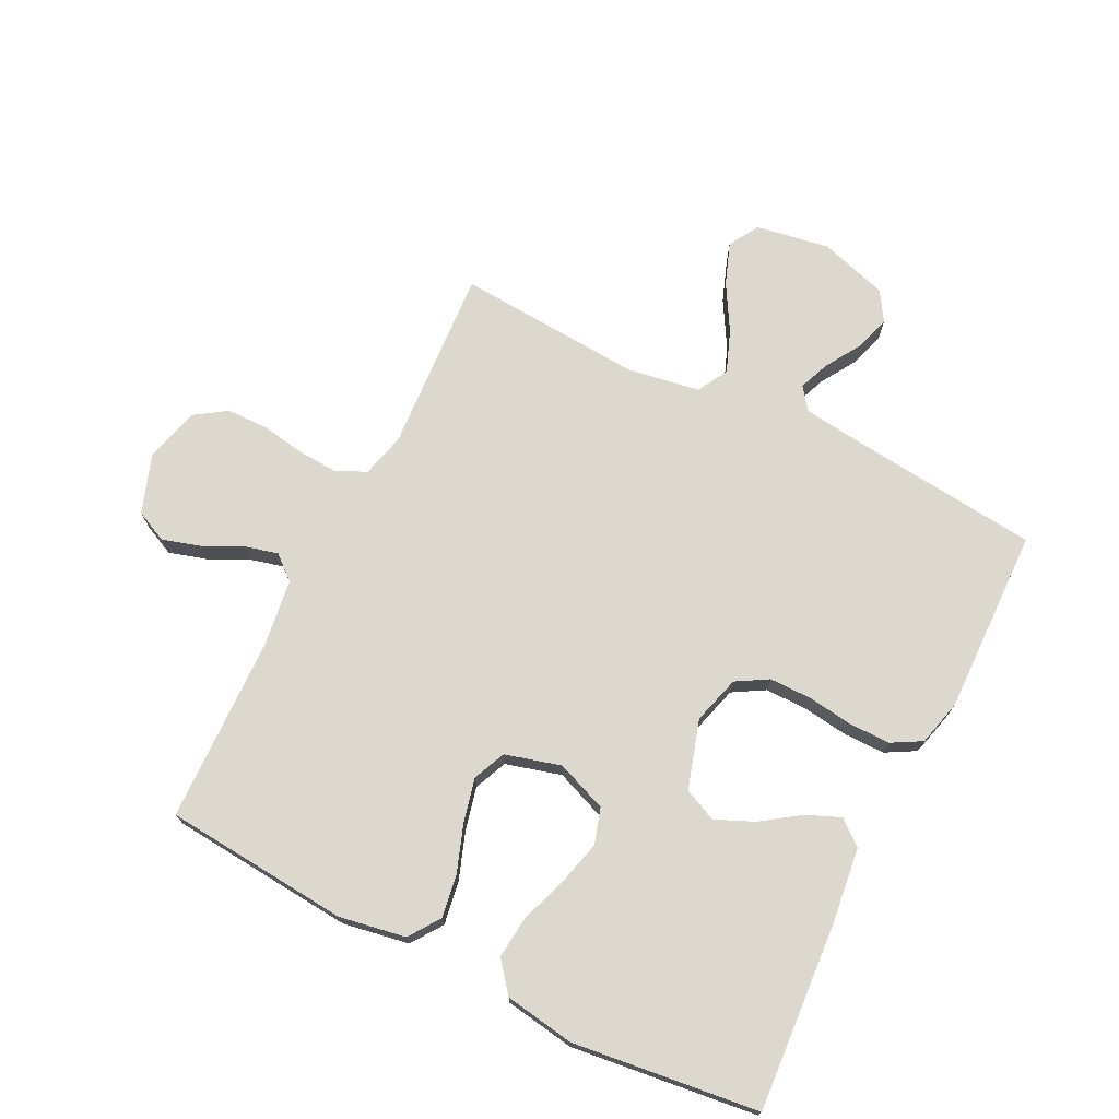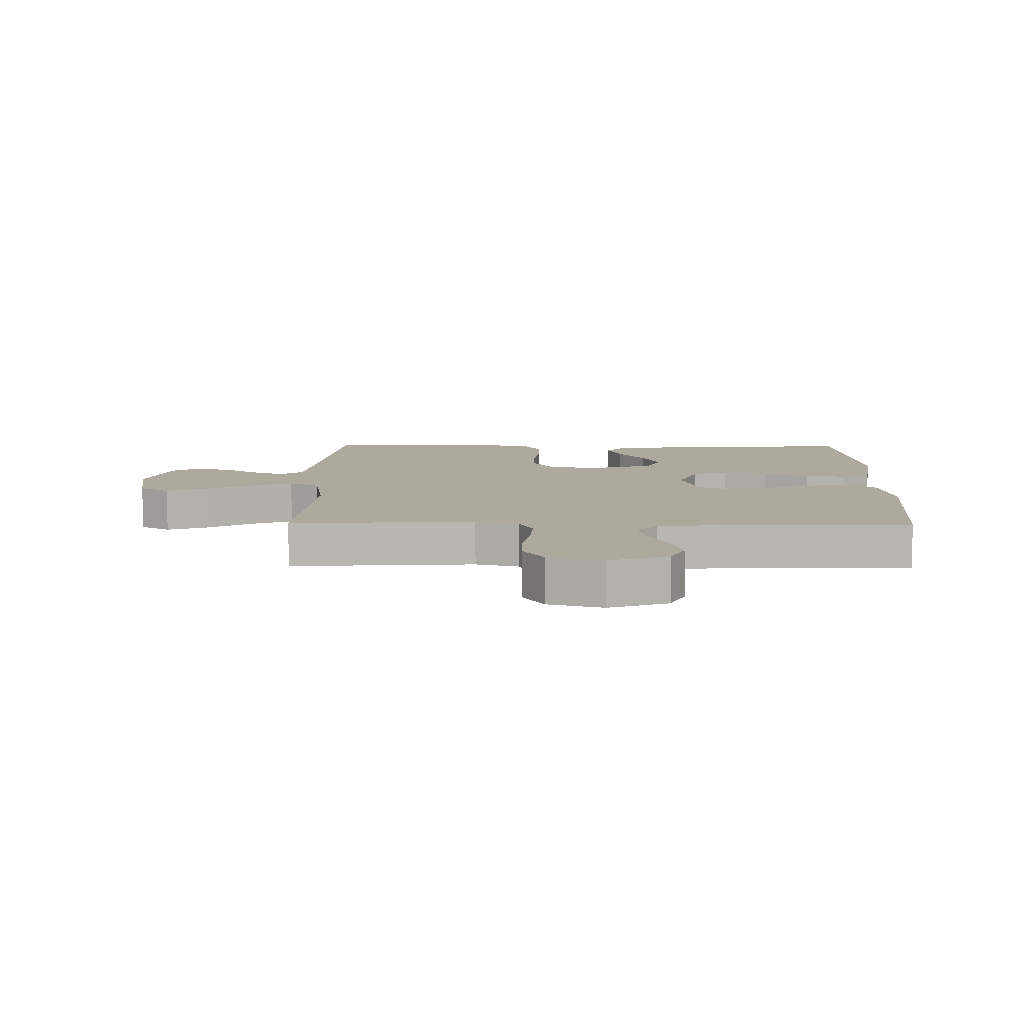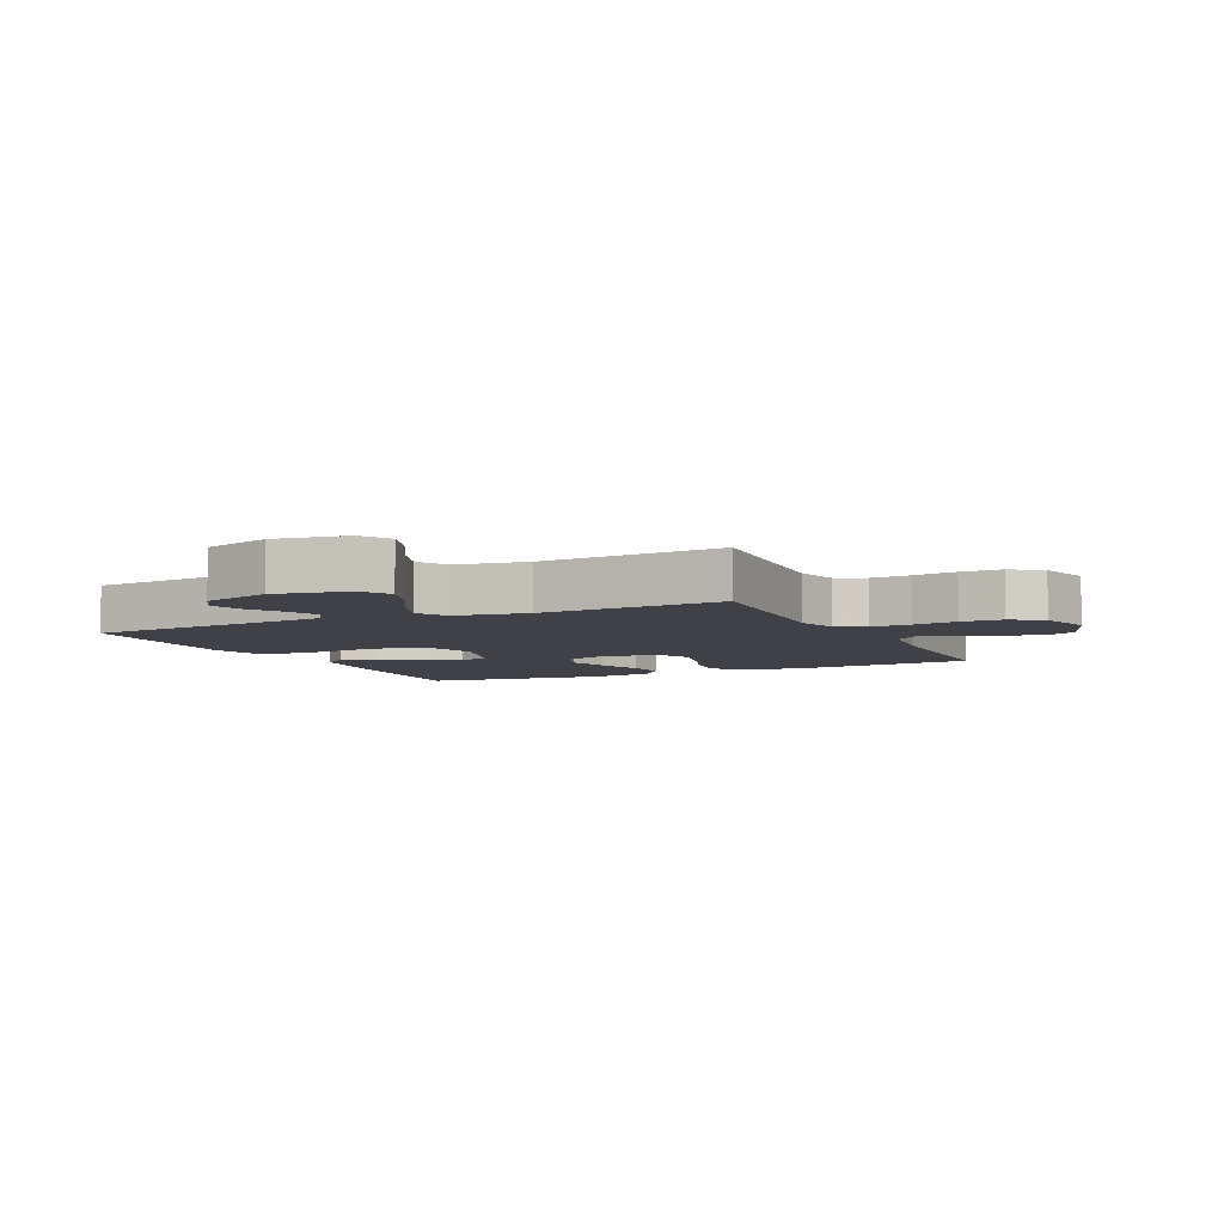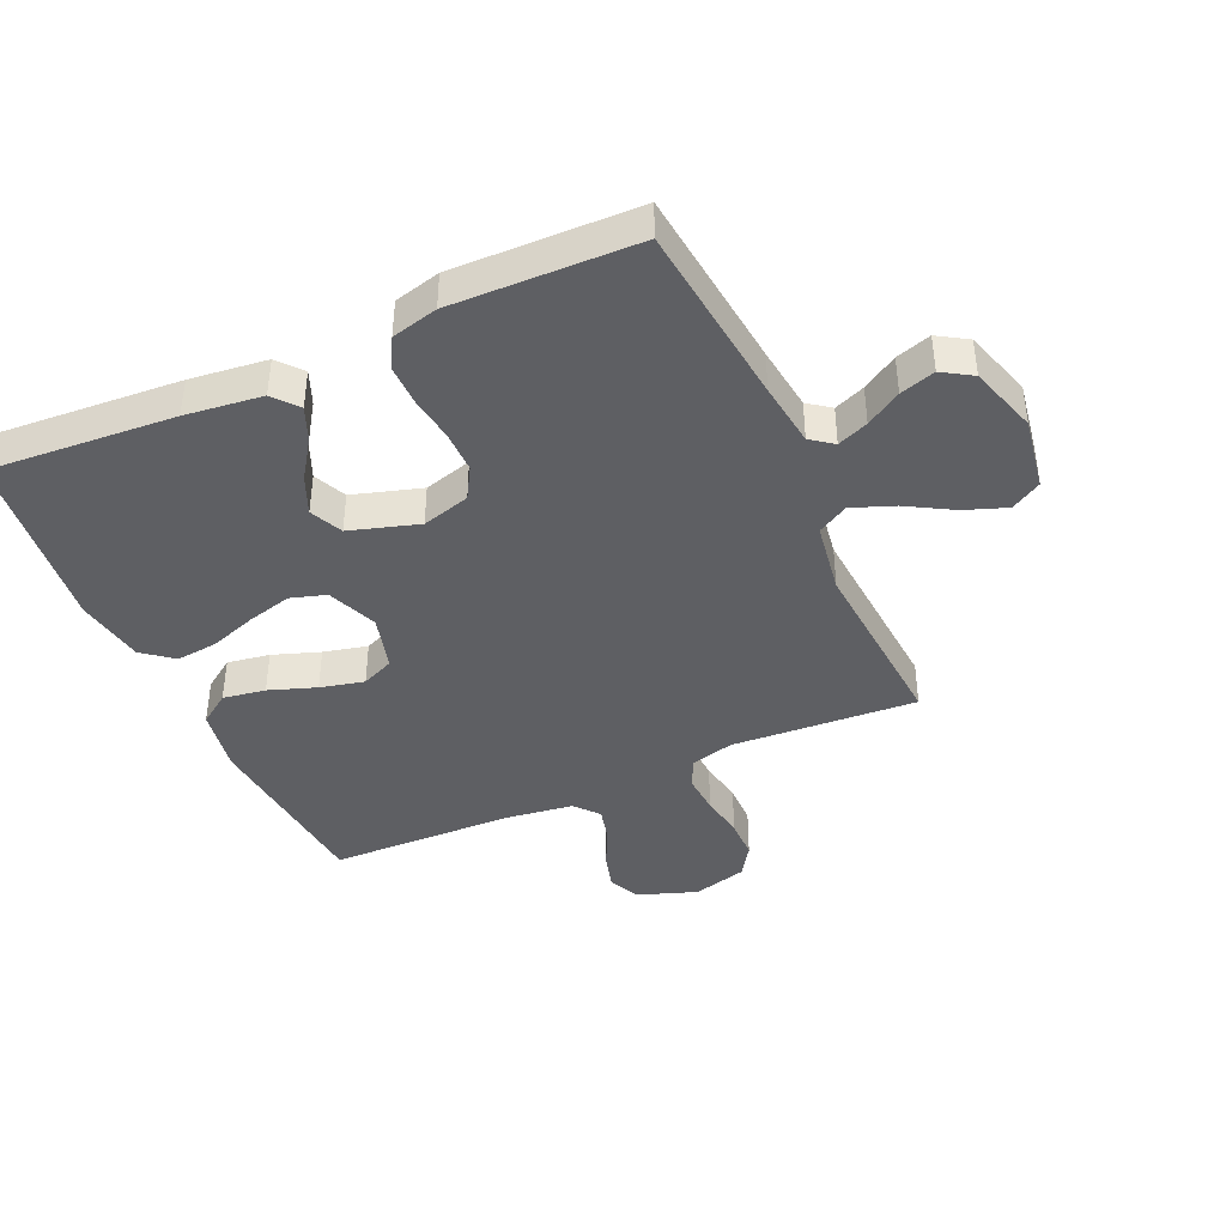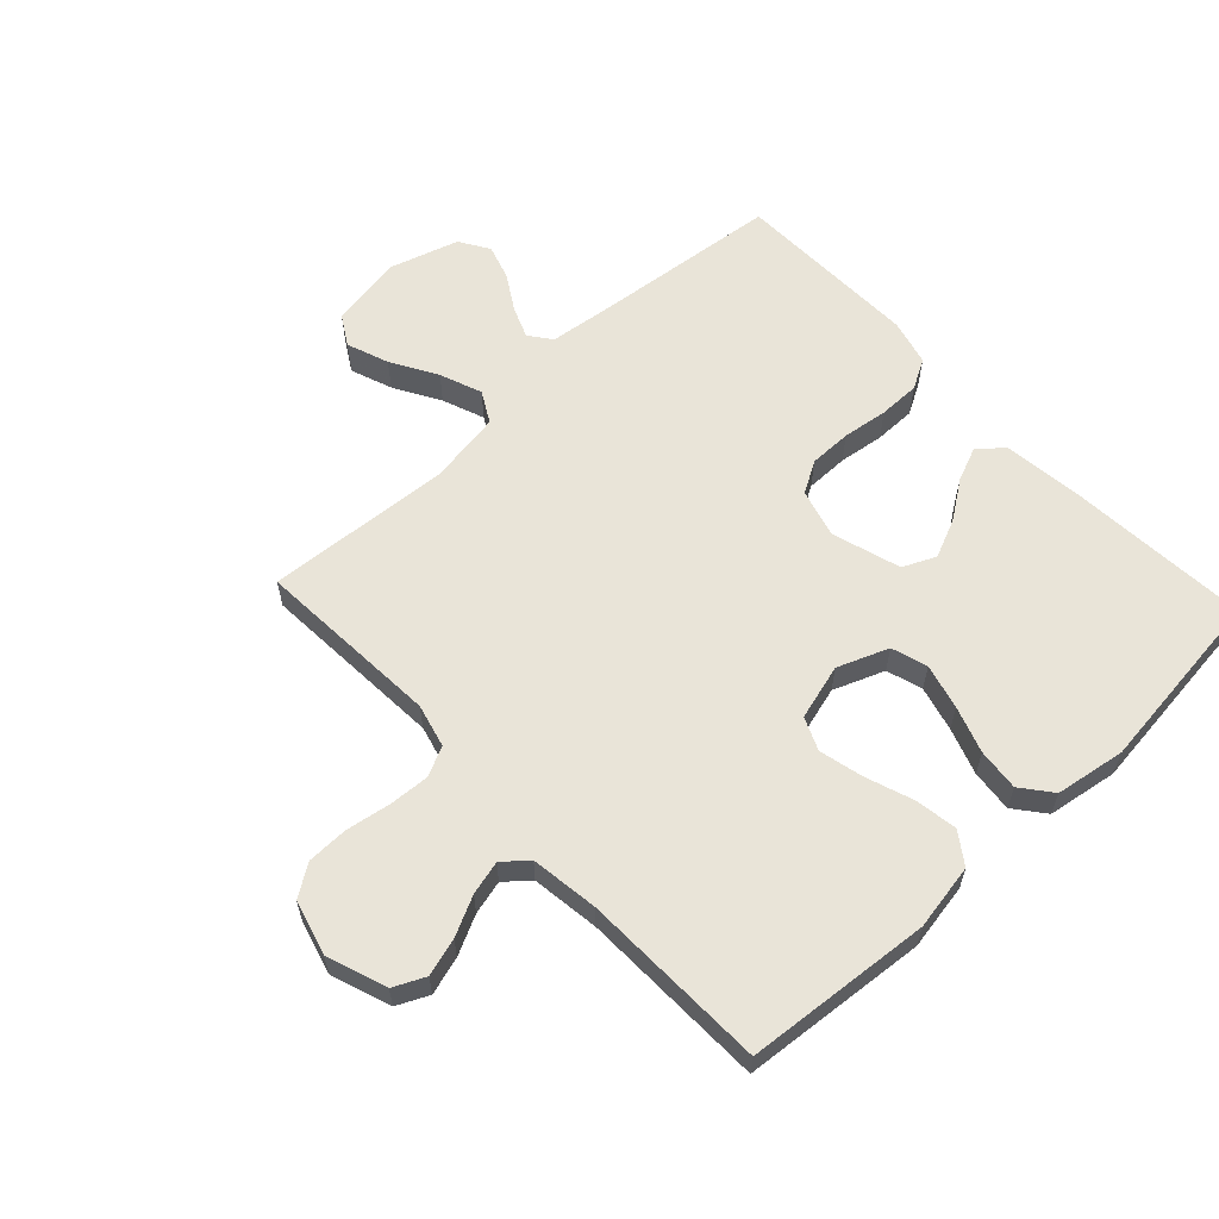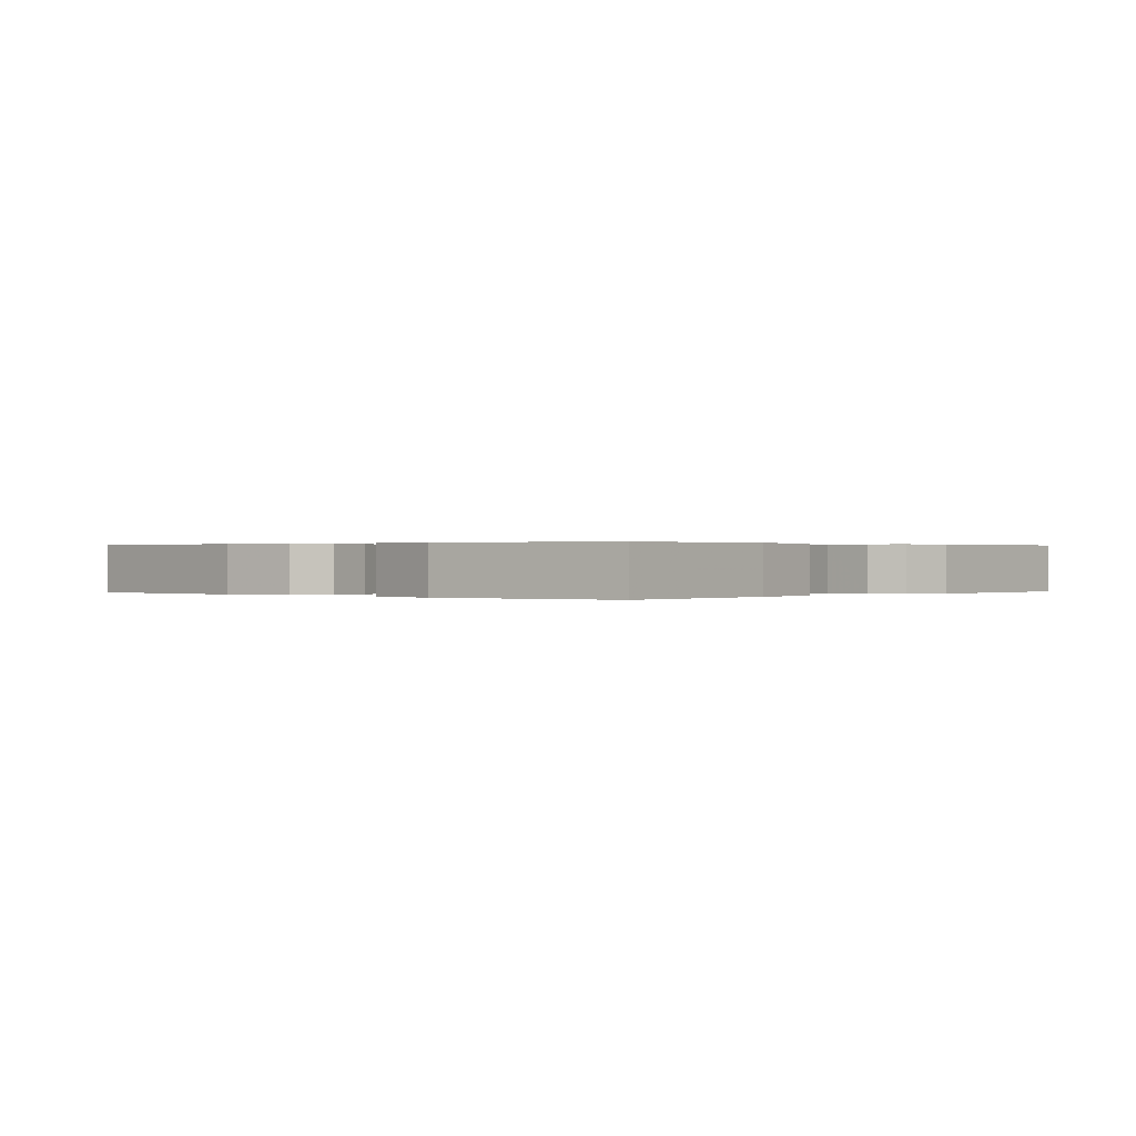
<metadata>
{"format":"obj","ext":"obj","renderer":"f3d","projection":"perspective","resolution":1024,"background":"white","views":[{"elev":72.5,"azim":26.6,"up":"+Y"},{"elev":9.0,"azim":-89.2,"up":"+Y"},{"elev":-6.0,"azim":-154.6,"up":"+Y"},{"elev":-41.1,"azim":114.3,"up":"+Y"},{"elev":60.4,"azim":-43.0,"up":"+Y"},{"elev":0.2,"azim":41.1,"up":"+Y"}]}
</metadata>
<code>
v -0.5 0.07 -0.5
v -0.481 0.07 -0.2
v -0.499 0.07 -0.13
v -0.547 0.07 -0.107
v -0.612 0.07 -0.111
v -0.684 0.07 -0.123
v -0.751 0.07 -0.122
v -0.802 0.07 -0.088
v -0.826 0.07 0
v -0.792 0.07 0.096
v -0.741 0.07 0.12
v -0.68 0.07 0.102
v -0.617 0.07 0.071
v -0.562 0.07 0.057
v -0.523 0.07 0.09
v -0.508 0.07 0.2
v -0.5 0.07 0.5
v -0.2 0.07 0.526
v -0.093 0.07 0.507
v -0.058 0.07 0.457
v -0.069 0.07 0.388
v -0.096 0.07 0.312
v -0.113 0.07 0.241
v -0.09 0.07 0.188
v 0 0.07 0.163
v 0.082 0.07 0.195
v 0.1 0.07 0.253
v 0.081 0.07 0.326
v 0.055 0.07 0.401
v 0.048 0.07 0.469
v 0.087 0.07 0.518
v 0.2 0.07 0.536
v 0.5 0.07 0.5
v 0.479 0.07 0.2
v 0.464 0.07 0.075
v 0.424 0.07 0.042
v 0.369 0.07 0.065
v 0.307 0.07 0.108
v 0.245 0.07 0.135
v 0.192 0.07 0.111
v 0.158 0.07 0
v 0.18 0.07 -0.078
v 0.231 0.07 -0.108
v 0.3 0.07 -0.108
v 0.373 0.07 -0.098
v 0.44 0.07 -0.098
v 0.488 0.07 -0.125
v 0.507 0.07 -0.2
v 0.5 0.07 -0.5
v 0.2 0.07 -0.532
v 0.095 0.07 -0.545
v 0.068 0.07 -0.581
v 0.088 0.07 -0.631
v 0.123 0.07 -0.688
v 0.141 0.07 -0.745
v 0.111 0.07 -0.793
v 0 0.07 -0.827
v -0.119 0.07 -0.807
v -0.148 0.07 -0.758
v -0.123 0.07 -0.69
v -0.08 0.07 -0.616
v -0.054 0.07 -0.548
v -0.082 0.07 -0.498
v -0.2 0.07 -0.479
v -0.5 0 -0.5
v -0.481 0 -0.2
v -0.499 0 -0.13
v -0.547 0 -0.107
v -0.612 0 -0.111
v -0.684 0 -0.123
v -0.751 0 -0.122
v -0.802 0 -0.088
v -0.826 0 0
v -0.792 0 0.096
v -0.741 0 0.12
v -0.68 0 0.102
v -0.617 0 0.071
v -0.562 0 0.057
v -0.523 0 0.09
v -0.508 0 0.2
v -0.5 0 0.5
v -0.2 0 0.526
v -0.093 0 0.507
v -0.058 0 0.457
v -0.069 0 0.388
v -0.096 0 0.312
v -0.113 0 0.241
v -0.09 0 0.188
v 0 0 0.163
v 0.082 0 0.195
v 0.1 0 0.253
v 0.081 0 0.326
v 0.055 0 0.401
v 0.048 0 0.469
v 0.087 0 0.518
v 0.2 0 0.536
v 0.5 0 0.5
v 0.479 0 0.2
v 0.464 0 0.075
v 0.424 0 0.042
v 0.369 0 0.065
v 0.307 0 0.108
v 0.245 0 0.135
v 0.192 0 0.111
v 0.158 0 0
v 0.18 0 -0.078
v 0.231 0 -0.108
v 0.3 0 -0.108
v 0.373 0 -0.098
v 0.44 0 -0.098
v 0.488 0 -0.125
v 0.507 0 -0.2
v 0.5 0 -0.5
v 0.2 0 -0.532
v 0.095 0 -0.545
v 0.068 0 -0.581
v 0.088 0 -0.631
v 0.123 0 -0.688
v 0.141 0 -0.745
v 0.111 0 -0.793
v 0 0 -0.827
v -0.119 0 -0.807
v -0.148 0 -0.758
v -0.123 0 -0.69
v -0.08 0 -0.616
v -0.054 0 -0.548
v -0.082 0 -0.498
v -0.2 0 -0.479
f 59 60 61
f 58 59 61
f 57 58 61
f 56 57 61
f 55 56 61
f 54 55 61
f 53 54 61
f 52 53 61 62
f 51 52 62 63
f 48 49 50
f 47 48 50
f 46 47 50
f 45 46 50
f 44 45 50
f 50 51 63
f 44 50 63
f 43 44 63
f 36 37 38
f 35 36 38
f 34 35 38
f 33 34 38
f 32 33 38
f 31 32 38
f 30 31 38
f 29 30 38
f 28 29 38
f 27 28 38 39
f 26 27 39 40
f 20 21 22
f 19 20 22
f 18 19 22
f 17 18 22
f 16 17 22
f 15 16 22 23
f 14 15 23 24
f 11 12 13
f 10 11 13
f 9 10 13
f 8 9 13
f 7 8 13
f 6 7 13
f 5 6 13
f 4 5 13 14
f 14 24 25
f 4 14 25
f 3 4 25
f 64 1 2
f 64 2 3
f 63 64 3
f 43 63 3
f 42 43 3
f 3 25 26
f 42 3 26
f 41 42 26
f 26 40 41
f 125 124 123
f 125 123 122
f 125 122 121
f 125 121 120
f 125 120 119
f 125 119 118
f 125 118 117
f 126 125 117 116
f 127 126 116 115
f 114 113 112
f 114 112 111
f 114 111 110
f 114 110 109
f 114 109 108
f 127 115 114
f 127 114 108
f 127 108 107
f 102 101 100
f 102 100 99
f 102 99 98
f 102 98 97
f 102 97 96
f 102 96 95
f 102 95 94
f 102 94 93
f 102 93 92
f 103 102 92 91
f 104 103 91 90
f 86 85 84
f 86 84 83
f 86 83 82
f 86 82 81
f 86 81 80
f 87 86 80 79
f 88 87 79 78
f 77 76 75
f 77 75 74
f 77 74 73
f 77 73 72
f 77 72 71
f 77 71 70
f 77 70 69
f 78 77 69 68
f 89 88 78
f 89 78 68
f 89 68 67
f 66 65 128
f 67 66 128
f 67 128 127
f 67 127 107
f 67 107 106
f 90 89 67
f 90 67 106
f 90 106 105
f 105 104 90
f 1 65 66 2
f 2 66 67 3
f 3 67 68 4
f 4 68 69 5
f 5 69 70 6
f 6 70 71 7
f 7 71 72 8
f 8 72 73 9
f 9 73 74 10
f 10 74 75 11
f 11 75 76 12
f 12 76 77 13
f 13 77 78 14
f 14 78 79 15
f 15 79 80 16
f 16 80 81 17
f 17 81 82 18
f 18 82 83 19
f 19 83 84 20
f 20 84 85 21
f 21 85 86 22
f 22 86 87 23
f 23 87 88 24
f 24 88 89 25
f 25 89 90 26
f 26 90 91 27
f 27 91 92 28
f 28 92 93 29
f 29 93 94 30
f 30 94 95 31
f 31 95 96 32
f 32 96 97 33
f 33 97 98 34
f 34 98 99 35
f 35 99 100 36
f 36 100 101 37
f 37 101 102 38
f 38 102 103 39
f 39 103 104 40
f 40 104 105 41
f 41 105 106 42
f 42 106 107 43
f 43 107 108 44
f 44 108 109 45
f 45 109 110 46
f 46 110 111 47
f 47 111 112 48
f 48 112 113 49
f 49 113 114 50
f 50 114 115 51
f 51 115 116 52
f 52 116 117 53
f 53 117 118 54
f 54 118 119 55
f 55 119 120 56
f 56 120 121 57
f 57 121 122 58
f 58 122 123 59
f 59 123 124 60
f 60 124 125 61
f 61 125 126 62
f 62 126 127 63
f 63 127 128 64
f 64 128 65 1

</code>
